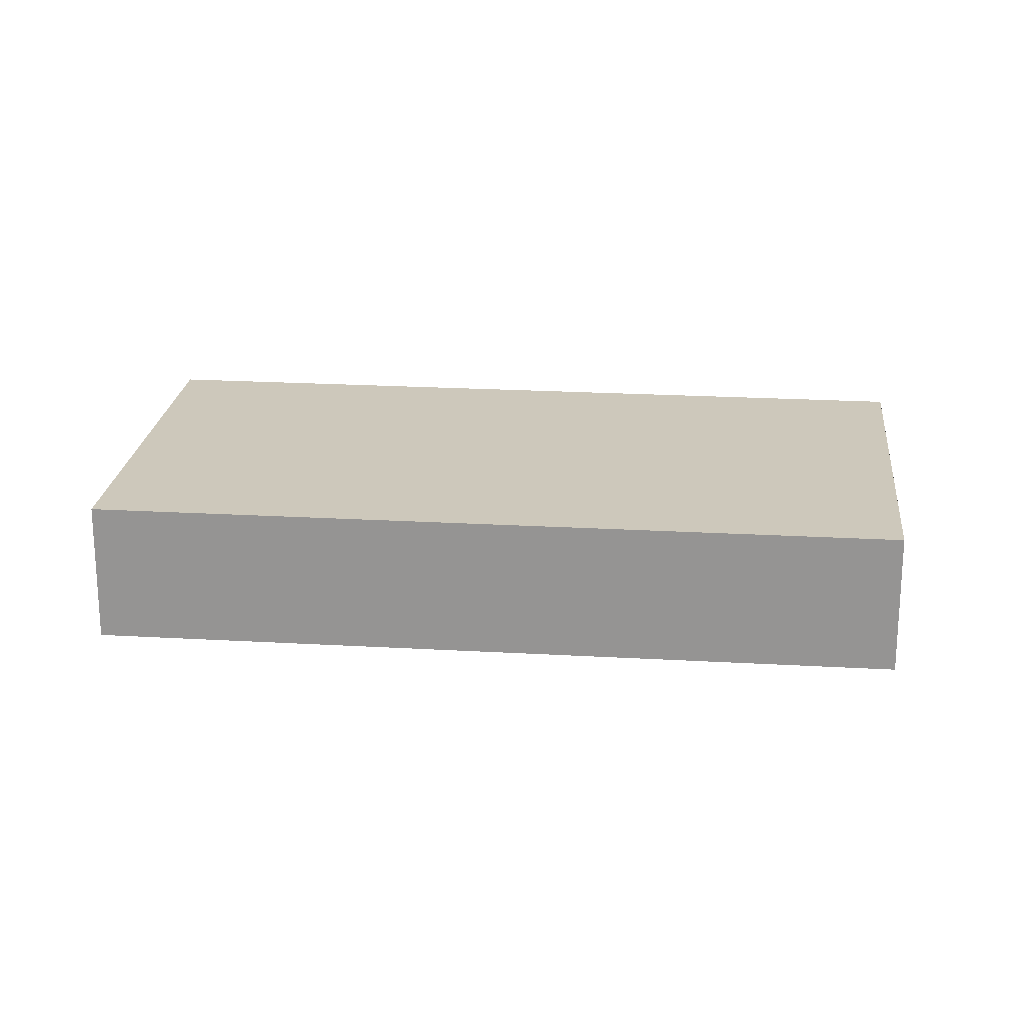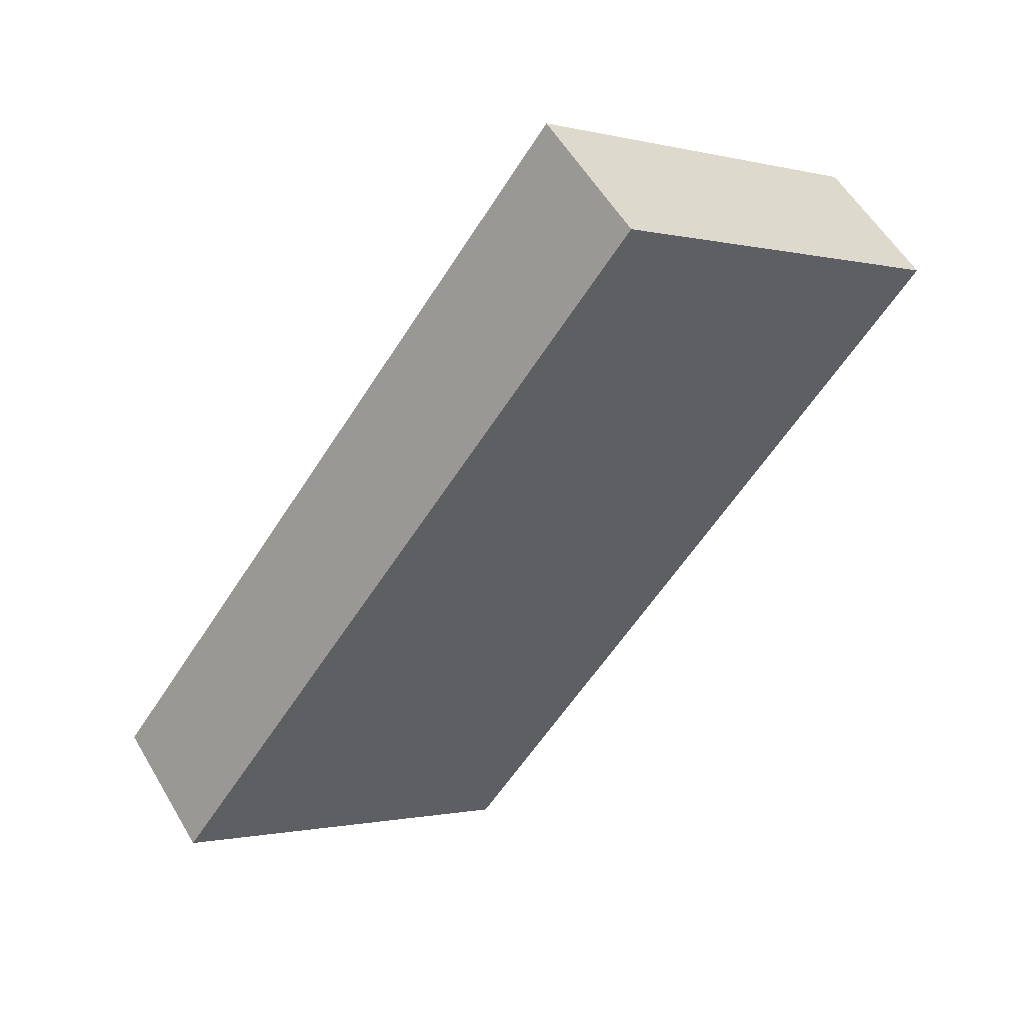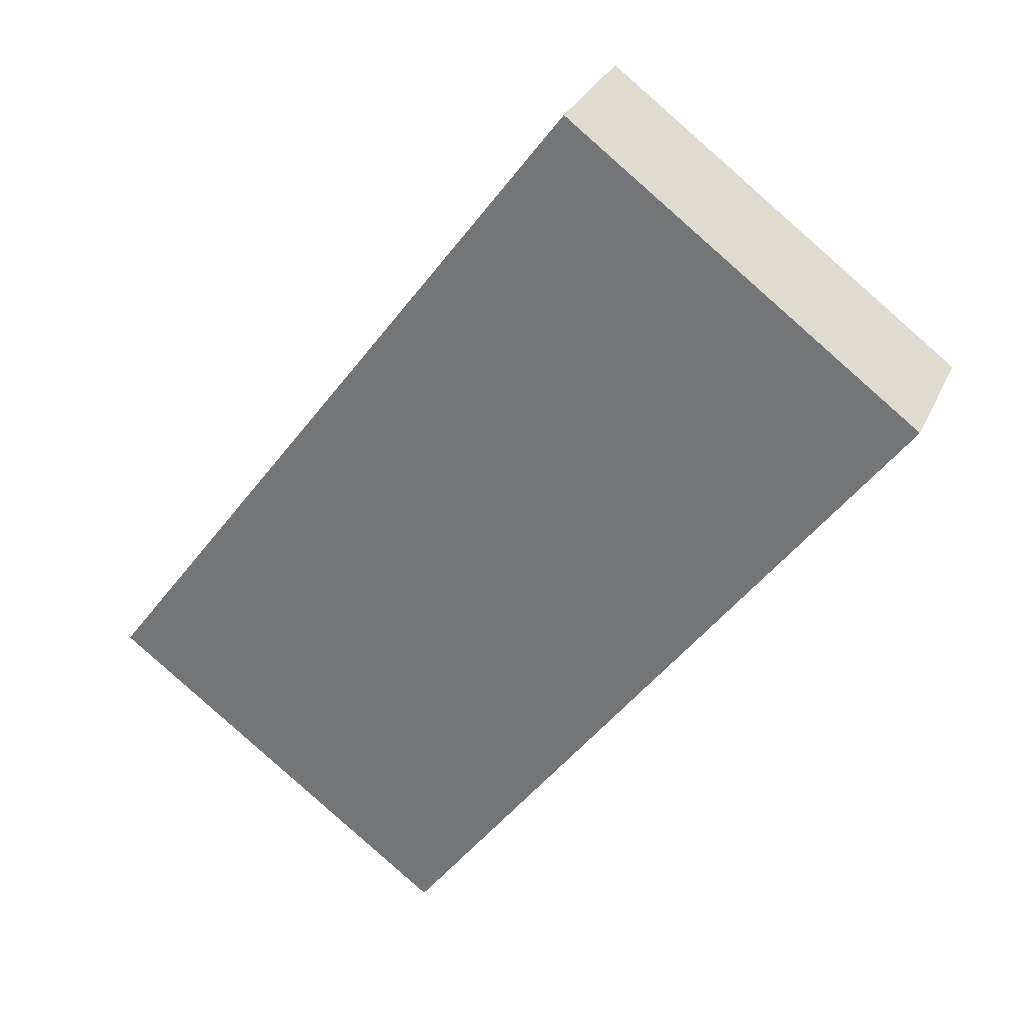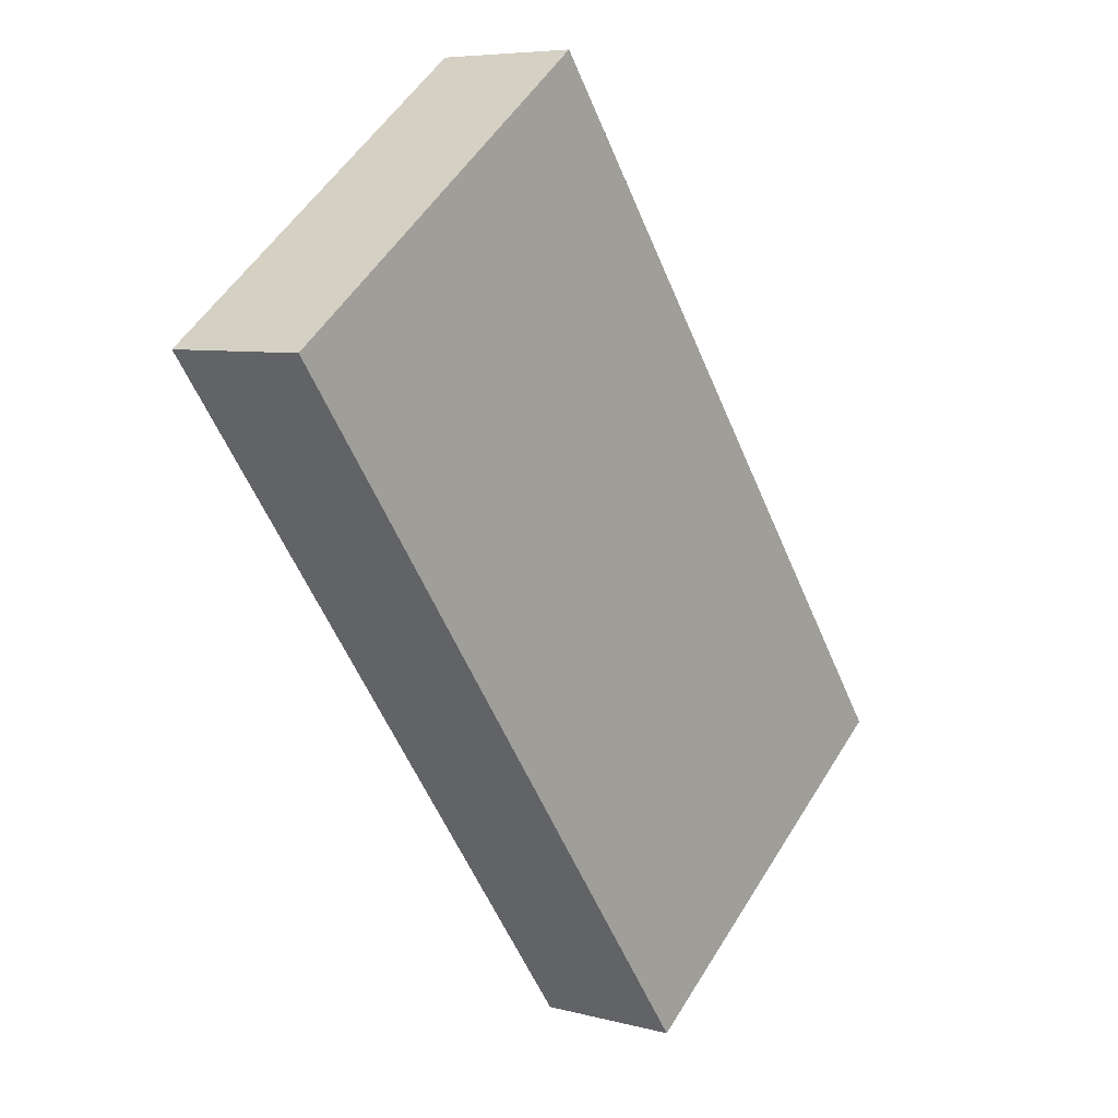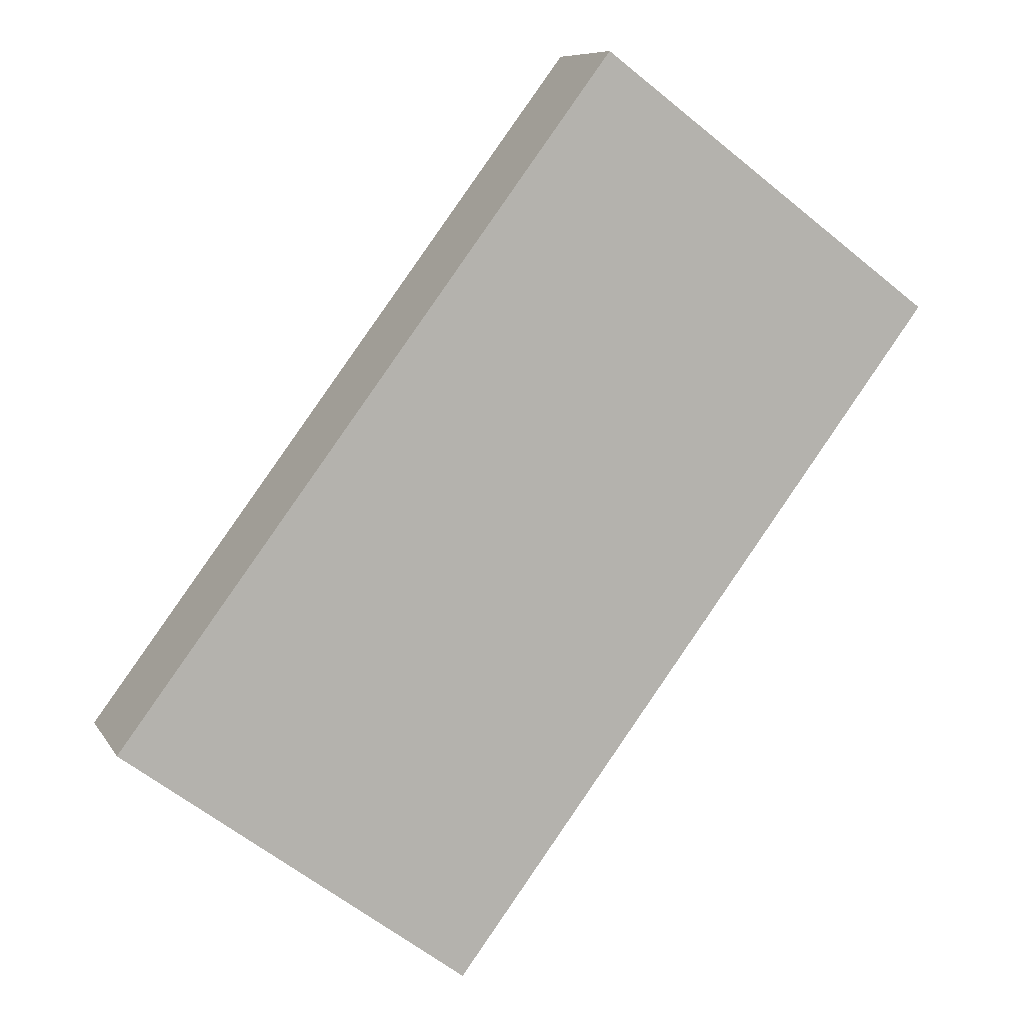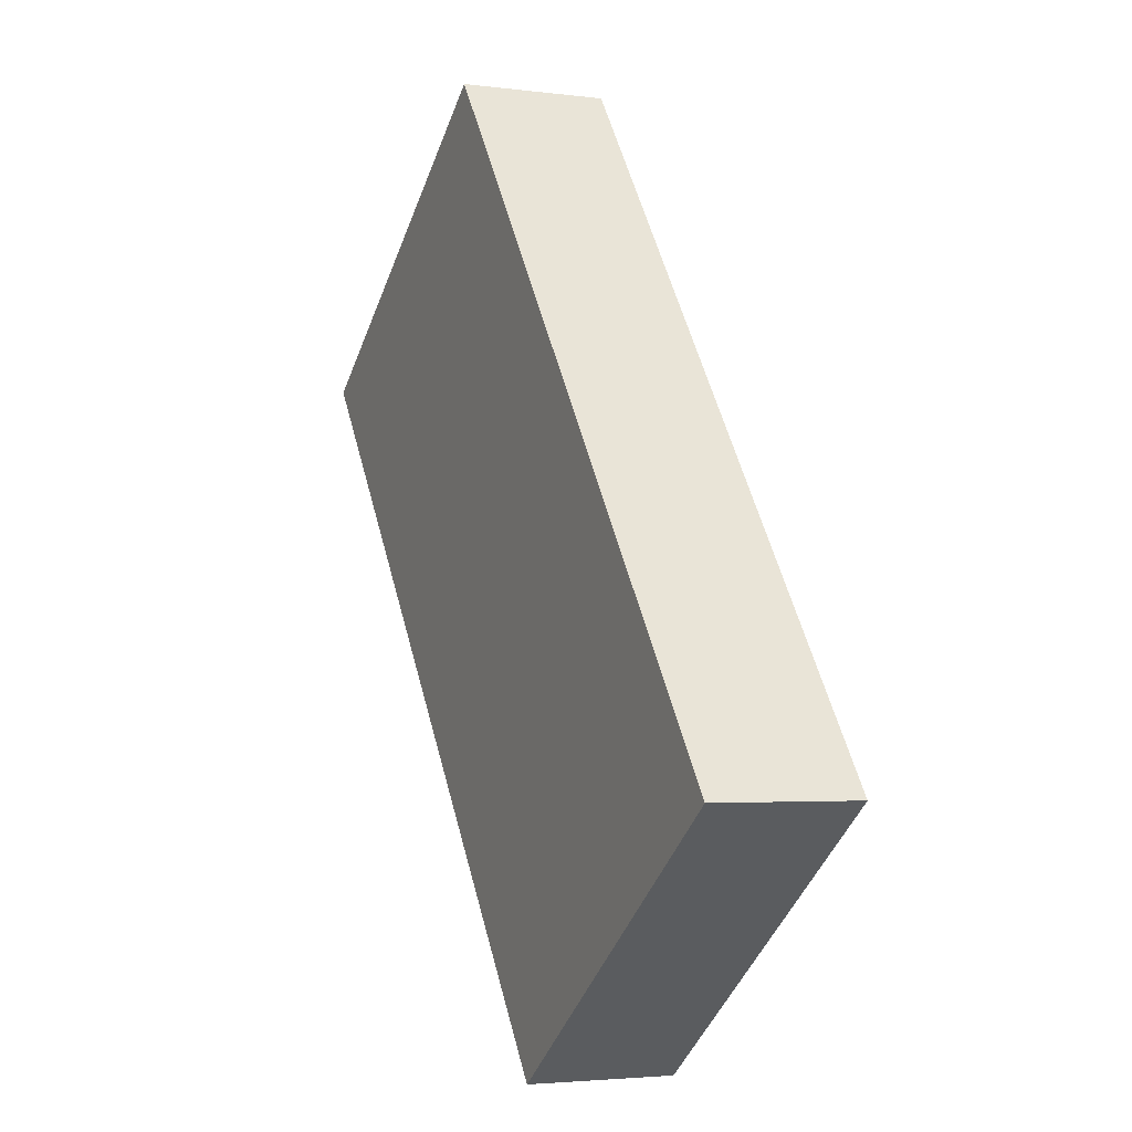
<metadata>
{"format":"obj","ext":"obj","renderer":"f3d","projection":"perspective","resolution":1024,"background":"white","views":[{"elev":21.8,"azim":-47.5,"up":"+Y"},{"elev":55.4,"azim":-30.0,"up":"+Z"},{"elev":29.7,"azim":20.8,"up":"+Z"},{"elev":6.5,"azim":128.3,"up":"+Z"},{"elev":8.5,"azim":-18.4,"up":"+Z"},{"elev":-3.3,"azim":-114.1,"up":"+Z"}]}
</metadata>
<code>
v  0 2.061 1.262e-16
v  8.905 2.061 1.637
v  4.94 2.061 -3.683
v  7.141 2.061 9.578
v  12.08 2.061 5.896
v  12.08 -3.61e-16 5.896
v  8.905 -1.002e-16 1.637
v  4.94 2.255e-16 -3.683
v  0 0 0
v  7.141 -5.865e-16 9.578
g defaultobject
f 1 2 3
f 2 1 4
f 2 4 5
f 6 2 5
f 2 6 7
f 2 7 3
f 3 7 8
f 8 1 3
f 1 8 9
f 9 4 1
f 4 9 10
f 10 5 4
f 5 10 6
f 7 9 8
f 9 7 6
f 9 6 10

</code>
